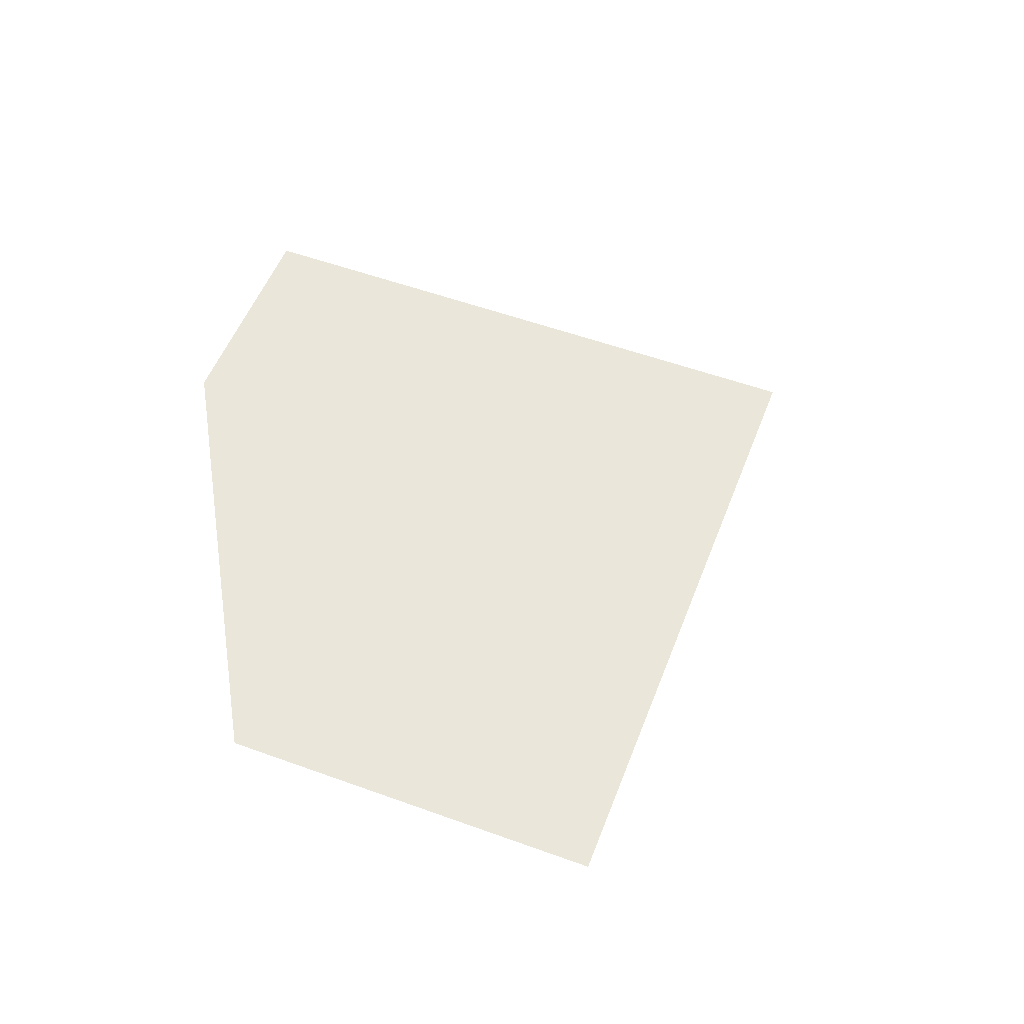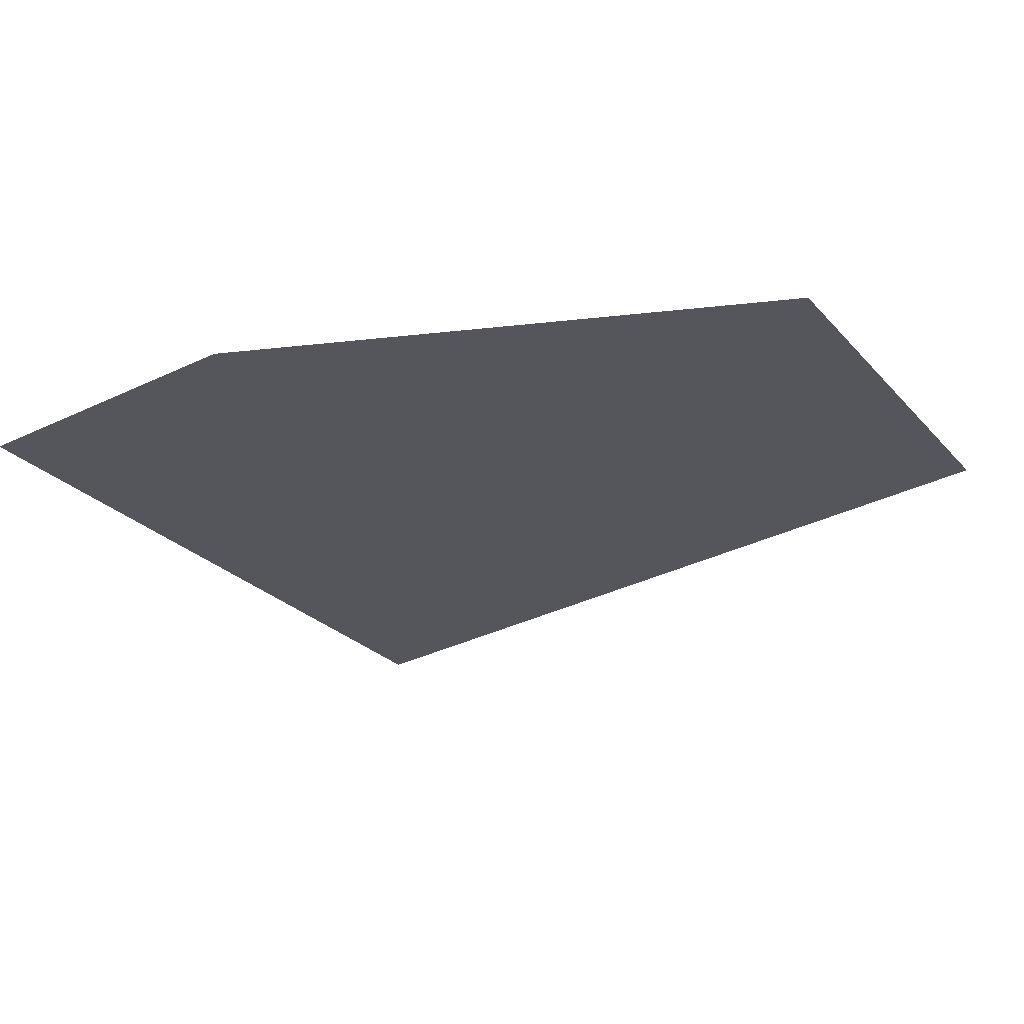
<metadata>
{"format":"obj","ext":"obj","renderer":"f3d","projection":"perspective","resolution":1024,"background":"white","views":[{"elev":54.9,"azim":81.0,"up":"+Y"},{"elev":62.7,"azim":-6.4,"up":"+Z"}]}
</metadata>
<code>
o MeshClothesDryer_1_0_GeomSubset_2
v -0.3048 0.1842 0.4441
v -0.2032 -0.2159 0.4441
v -0.2159 -0.2193 0.4441
v -0.2252 -0.2286 0.4441
v -0.2286 -0.2413 0.4441
v -0.2391 -0.3048 0.4441
v -0.2943 -0.3048 0.4441
v -0.3011 -0.3029 0.4441
v -0.303 -0.301 0.4441
v -0.3048 -0.2942 0.4441
v -0.2415 -0.3195 0.4383
v -0.2962 -0.3195 0.4383
v -0.3087 -0.3162 0.4383
v -0.3162 -0.3087 0.4383
v -0.3195 -0.2962 0.4383
v -0.3195 0.1862 0.4383
v -0.3366 0.3366 -0.5084
v -0.3366 0.3366 -0.4968
v -0.3308 0.3366 -0.482
v -0.3195 0.3366 -0.4708
v -0.3048 0.3366 -0.465
v -0.2434 -0.3307 0.4271
v -0.2977 -0.3307 0.4271
v -0.3145 -0.3262 0.4271
v -0.3262 -0.3145 0.4271
v -0.3308 -0.2977 0.4271
v -0.3308 0.1901 0.4271
v -0.3195 0.1873 0.4435
v -0.3048 0.3366 0.5457
v -0.3308 0.3278 0.5446
v -0.3366 -0.2984 0.4124
v -0.3366 -0.2984 -0.5084
v -0.3366 0.1952 0.4124
v -0.3366 0.2011 0.4406
v -0.3366 0.2657 0.5483
v -0.3366 0.2705 0.5531
v -0.3366 0.2769 0.5548
v -0.3366 0.309 0.5548
v -0.3366 0.3154 0.5531
v -0.3366 0.3185 0.55
v -0.3366 0.3202 0.5436
v -0.2985 -0.3365 -0.5084
v -0.235 -0.3365 -0.03676
v -0.2428 -0.3365 -0.02406
v -0.2444 -0.3365 -0.01306
v -0.2985 -0.3365 0.4124
v -0.2286 -0.3365 -0.03846
v -0.115 -0.3365 -0.05749
v -0.2444 -0.3365 0.4124
v -0.3175 -0.3314 0.4124
v -0.3314 -0.3175 0.4124
v -0.3308 0.1932 0.4423
v -0.3195 0.2551 0.5566
v -0.3048 0.2397 0.5367
v -0.3048 0.2528 0.5584
v -0.2794 0.2528 0.5584
v -0.3048 0.2621 0.5677
v -0.3048 0.3332 0.5584
v -0.3195 0.3336 0.5453
v -0.3308 0.3253 0.5539
v -0.3308 0.3194 0.5599
v -0.3308 0.31 0.5624
v -0.3308 0.2759 0.5624
v -0.3308 0.2666 0.5599
v -0.3308 0.2597 0.553
v -0.3314 -0.3175 -0.5084
v -0.3175 -0.3314 -0.5084
v -0.3195 0.2636 0.5651
v -0.3029 0.2447 0.545
v -0.2974 0.2489 0.5521
v -0.2891 0.2518 0.5568
v -0.3048 0.2748 0.5711
v -0.3048 0.3239 0.5677
v -0.3195 0.3305 0.5569
v -0.3195 0.3223 0.5651
v -0.3195 0.3108 0.5682
v -0.3195 0.2752 0.5682
v -0.3048 0.3112 0.5711
v -0.3175 -0.2959 -0.5084
v -0.3144 -0.3076 -0.5084
v -0.3076 -0.3143 -0.5084
v -0.2959 -0.3175 -0.5084
v -0.3175 0.3175 -0.5084
v -0.3175 -0.2959 -0.5719
v -0.3175 0.3175 -0.5719
v -0.3144 -0.3076 -0.5719
v -0.3076 -0.3143 -0.5719
v -0.2959 -0.3175 -0.5719
v -0.2794 0.2631 0.5523
v -0.2891 0.2621 0.5506
v -0.2974 0.2592 0.5459
v -0.3029 0.255 0.5388
v -0.3048 0.25 0.5305
v -0.3048 0.1945 0.438
v -1e-06 0.1842 0.4441
v -1e-06 -0.2159 0.4441
v -1e-06 0.3366 -0.5026
v -1e-06 0.3366 -0.5084
v -1e-06 0.3366 -0.4968
v -1e-06 0.3366 -0.4893
v -1e-06 0.3366 -0.482
v -1e-06 0.3366 -0.4763
v -1e-06 0.3366 -0.4708
v -1e-06 0.3366 -0.4678
v -1e-06 0.3366 -0.465
v -1e-06 0.3366 0.5457
v -1e-06 -0.3365 -0.5084
v 0 -0.3365 -0.06386
v -1e-06 0.2528 0.5584
v -1e-06 0.2572 0.5629
v -1e-06 0.2621 0.5677
v -1e-06 0.3349 0.5521
v -1e-06 0.3332 0.5584
v -1e-06 0.2684 0.5694
v -1e-06 0.2748 0.5711
v -1e-06 0.3285 0.5631
v -1e-06 0.3239 0.5677
v -1e-06 0.293 0.5711
v -1e-06 0.3112 0.5711
v -1e-06 0.3175 0.5694
v -1e-06 -0.3175 -0.5084
v -1e-06 -0.327 -0.5084
v -1e-06 0.3268 -0.5084
v -1e-06 0.3175 -0.5084
v -1e-06 -0.01068 -0.5719
v -1e-06 -0.3175 -0.5719
v -1e-06 0.3175 -0.5719
v -1e-06 -0.3175 -0.5401
v -1e-06 0.2626 0.5515
v -1e-06 0.2631 0.5523
v -1e-06 0.2621 0.5506
v -1e-06 0.2607 0.5483
v -1e-06 0.2592 0.5459
v -1e-06 0.2571 0.5424
v -1e-06 0.255 0.5388
v -1e-06 0.2525 0.5347
v -1e-06 0.25 0.5305
v -1e-06 0.1945 0.438
v 0.3048 0.1842 0.4441
v 0.2032 -0.2159 0.4441
v 0.2159 -0.2193 0.4441
v 0.2252 -0.2286 0.4441
v 0.2286 -0.2413 0.4441
v 0.2391 -0.3048 0.4441
v 0.2943 -0.3048 0.4441
v 0.3011 -0.3029 0.4441
v 0.303 -0.301 0.4441
v 0.3048 -0.2942 0.4441
v 0.2415 -0.3195 0.4383
v 0.2962 -0.3195 0.4383
v 0.3087 -0.3162 0.4383
v 0.3162 -0.3087 0.4383
v 0.3195 -0.2962 0.4383
v 0.3195 0.1862 0.4383
v 0.3365 0.3366 -0.5084
v 0.3365 0.3366 -0.4968
v 0.3308 0.3366 -0.482
v 0.3195 0.3366 -0.4708
v 0.3048 0.3366 -0.465
v 0.2434 -0.3307 0.4271
v 0.2977 -0.3307 0.4271
v 0.3145 -0.3262 0.4271
v 0.3262 -0.3145 0.4271
v 0.3308 -0.2977 0.4271
v 0.3308 0.1901 0.4271
v 0.3195 0.1873 0.4435
v 0.3048 0.3366 0.5457
v 0.3308 0.3278 0.5446
v 0.3365 -0.2984 0.4124
v 0.3365 -0.2984 -0.5084
v 0.3365 0.1952 0.4124
v 0.3365 0.2011 0.4406
v 0.3365 0.2657 0.5483
v 0.3365 0.2705 0.5531
v 0.3365 0.2769 0.5548
v 0.3365 0.309 0.5548
v 0.3365 0.3154 0.5531
v 0.3365 0.3185 0.55
v 0.3365 0.3202 0.5436
v 0.2984 -0.3365 -0.5084
v 0.2349 -0.3365 -0.03676
v 0.2428 -0.3365 -0.02406
v 0.2444 -0.3365 -0.01306
v 0.2984 -0.3365 0.4124
v 0.2286 -0.3365 -0.03846
v 0.115 -0.3365 -0.05749
v 0.2444 -0.3365 0.4124
v 0.3175 -0.3314 0.4124
v 0.3314 -0.3175 0.4124
v 0.3308 0.1932 0.4423
v 0.3195 0.2551 0.5566
v 0.3048 0.2397 0.5367
v 0.3048 0.2528 0.5584
v 0.2794 0.2528 0.5584
v 0.3048 0.2621 0.5677
v 0.3048 0.3332 0.5584
v 0.3195 0.3336 0.5453
v 0.3308 0.3253 0.5539
v 0.3308 0.3194 0.5599
v 0.3308 0.31 0.5624
v 0.3308 0.2759 0.5624
v 0.3308 0.2666 0.5599
v 0.3308 0.2597 0.553
v 0.3314 -0.3175 -0.5084
v 0.3175 -0.3314 -0.5084
v 0.3195 0.2636 0.5651
v 0.3029 0.2447 0.545
v 0.2974 0.2489 0.5521
v 0.2891 0.2518 0.5568
v 0.3048 0.2748 0.5711
v 0.3048 0.3239 0.5677
v 0.3195 0.3305 0.5569
v 0.3195 0.3223 0.5651
v 0.3195 0.3108 0.5682
v 0.3195 0.2752 0.5682
v 0.3048 0.3112 0.5711
v 0.3175 -0.2959 -0.5084
v 0.3144 -0.3076 -0.5084
v 0.3076 -0.3143 -0.5084
v 0.2959 -0.3175 -0.5084
v 0.3175 0.3175 -0.5084
v 0.3175 -0.2959 -0.5719
v 0.3175 0.3175 -0.5719
v 0.3144 -0.3076 -0.5719
v 0.3076 -0.3143 -0.5719
v 0.2959 -0.3175 -0.5719
v 0.2794 0.2631 0.5523
v 0.2891 0.2621 0.5506
v 0.2974 0.2592 0.5459
v 0.3029 0.255 0.5388
v 0.3048 0.25 0.5305
v 0.3048 0.1945 0.438
v -0.2444 -0.3365 0.127
v -0.115 -0.3215 -0.04711
v -1e-06 -0.3215 -0.05348
v -0.2167 -0.3215 -0.02921
v -0.2231 -0.3215 -0.02751
v -0.231 -0.3215 -0.01481
v -0.2325 -0.3215 -0.003809
v -0.2324 -0.3215 0.127
v -0.2324 -0.3215 0.4095
v -0.2324 -0.3179 0.4187
v -0.2324 -0.3111 0.4255
v -0.2324 -0.3019 0.4291
v -0.2286 -0.2413 0.4291
v -0.2252 -0.2286 0.4291
v -0.2159 -0.2193 0.4291
v -0.2032 -0.2159 0.4291
v -0.009526 -0.2159 0.4291
v -0.03744 -0.2515 -0.1794
v -0.1161 -0.2515 -0.1583
v -0.297 -0.2515 0.1549
v -0.2759 -0.2515 0.2336
v 0.03731 -0.2515 0.4144
v 0.116 -0.2515 0.3933
v -0.03744 -0.2515 0.4144
v 0.2968 -0.2515 0.1549
v -0.297 -0.2515 0.08011
v 0.03731 -0.2515 -0.1794
v 0.2757 -0.2515 0.001405
v 0.2069 -0.2515 -0.103
v 0.2204 -0.2515 -0.0895
v 0.116 -0.2515 -0.1583
v -0.2205 -0.2515 -0.0895
v -0.2071 -0.2515 -0.103
v -0.2759 -0.2515 0.001404
v -0.2071 -0.2515 0.3379
v -0.2205 -0.2515 0.3245
v -0.1161 -0.2515 0.3933
v 0.2069 -0.2515 0.3379
v -0.009526 -0.2613 0.4291
v -0.2324 -0.2613 0.4291
v -0.2324 -0.3019 0.127
v -0.2325 -0.3019 -0.003809
v -0.2324 -0.3019 0.3056
v 0.2444 -0.3365 0.127
v -0.008982 -0.2515 -0.1675
v -0.1065 -0.2515 -0.1438
v -0.285 -0.2515 0.1264
v -0.2613 -0.2515 0.224
v 0.00898 -0.2515 0.4024
v 0.1065 -0.2515 0.3787
v -0.008982 -0.2515 0.4024
v 0.285 -0.2515 0.1085
v 0.285 -0.2515 0.1264
v -0.285 -0.2515 0.1085
v 0.00898 -0.2515 -0.1675
v 0.2613 -0.2515 0.01096
v 0.173 -0.2515 -0.1054
v 0.2229 -0.2515 -0.05557
v 0.1065 -0.2515 -0.1438
v -0.2229 -0.2515 -0.05557
v -0.173 -0.2515 -0.1054
v -0.2613 -0.2515 0.01096
v -0.173 -0.2515 0.3403
v -0.2229 -0.2515 0.2905
v -0.1065 -0.2515 0.3787
v 0.2229 -0.2515 0.2905
v 0.173 -0.2515 0.3403
v 0.2613 -0.2515 0.224
v -0.008982 -0.2613 -0.1675
v -0.1065 -0.2613 -0.1438
v -0.285 -0.2613 0.1264
v -0.2613 -0.2613 0.224
v 0.00898 -0.2613 0.4024
v -0.008982 -0.2613 0.4024
v 0.285 -0.2613 0.1085
v 0.285 -0.2613 0.1264
v -0.285 -0.2613 0.1085
v 0.2613 -0.2613 0.01096
v 0.173 -0.2613 -0.1054
v 0.2229 -0.2613 -0.05557
v -0.2229 -0.2613 -0.05557
v -0.173 -0.2613 -0.1054
v -0.2613 -0.2613 0.01096
v -0.173 -0.2613 0.3403
v -0.2229 -0.2613 0.2905
v -0.1065 -0.2613 0.3787
v 0.2613 -0.2613 0.224
v -0.1158 -0.2613 -0.1666
v -0.3099 -0.2613 0.1272
v -0.2841 -0.2613 0.2333
v -0.3099 -0.2613 0.1077
v -0.2423 -0.2613 -0.07068
v -0.2841 -0.2613 0.001664
v -0.2324 -0.2613 0.3056
v -0.3099 -0.3019 0.1272
v -0.2841 -0.3019 0.2333
v -0.3099 -0.3019 0.1077
v -0.2841 -0.3019 0.001664
v -0.115 -0.3019 -0.04711
v -1e-06 -0.3019 -0.05348
v -0.2167 -0.3019 -0.02921
v -0.2231 -0.3019 -0.02751
v -0.231 -0.3019 -0.01481
v -0.1158 -0.3019 -0.1666
v -0.2423 -0.3019 -0.07068
v -0.1881 -0.3019 -0.1249
v 0.115 -0.3215 -0.04711
v 0.2167 -0.3215 -0.02921
v 0.2231 -0.3215 -0.02751
v 0.231 -0.3215 -0.01481
v 0.2325 -0.3215 -0.003809
v 0.2324 -0.3215 0.127
v 0.2324 -0.3215 0.4095
v 0.2324 -0.3179 0.4187
v 0.2324 -0.3111 0.4255
v 0.2324 -0.3019 0.4291
v 0.2286 -0.2413 0.4291
v 0.2252 -0.2286 0.4291
v 0.2159 -0.2193 0.4291
v 0.2032 -0.2159 0.4291
v 0.009523 -0.2159 0.4291
v 0.009523 -0.2613 0.4291
v 0.2324 -0.3019 0.127
v 0.2325 -0.3019 -0.003809
v 0.2324 -0.3019 0.3056
v 0.3099 -0.2613 0.1272
v 0.2841 -0.2613 0.2333
v 0.3099 -0.2613 0.1077
v 0.2423 -0.2613 -0.07068
v 0.1881 -0.2613 -0.1249
v 0.2841 -0.2613 0.001664
v 0.2324 -0.2613 0.3056
v 0.3099 -0.3019 0.1272
v 0.2841 -0.3019 0.2333
v 0.3099 -0.3019 0.1077
v 0.2841 -0.3019 0.001664
v 0.115 -0.3019 -0.04711
v 0.2167 -0.3019 -0.02921
v 0.2231 -0.3019 -0.02751
v 0.231 -0.3019 -0.01481
v 0.1158 -0.3019 -0.1666
v 0.2423 -0.3019 -0.07068
v 0.1881 -0.3019 -0.1249
v -0.2358 0.2331 0.5014
v -0.2431 0.2368 0.5076
v -0.2629 0.2368 0.5076
v -0.2702 0.2331 0.5014
v -0.2729 0.2279 0.4929
v -0.2702 0.2227 0.4844
v -0.2629 0.219 0.4781
v -0.2431 0.219 0.4781
v -0.2358 0.2227 0.4844
v -0.2331 0.2279 0.4929
v -0.255 0.2379 0.5094
v -0.251 0.2379 0.5094
v -0.2491 0.218 0.4765
v -0.2569 0.218 0.4765
v -0.2543 0.2391 0.5113
v -0.2517 0.2391 0.5113
v -0.2544 0.2267 0.5144
v -0.2516 0.2267 0.5144
v -0.2504 0.2104 0.4853
v -0.2556 0.2104 0.4853
v -0.2521 0.2285 0.5157
v -0.2539 0.2285 0.5157
v -0.253 0.2092 0.4855
v -0.253 0.2176 0.4758
v -0.253 0.2381 0.5098
v -0.253 0.2393 0.5117
v -0.253 0.228 0.5164
v -0.2559 0.2261 0.5056
v -0.2575 0.2159 0.4888
v -0.2549 0.2217 0.5082
v -0.2561 0.2119 0.4912
v -0.2485 0.2159 0.4888
v -0.2501 0.2261 0.5056
v -0.2499 0.2119 0.4912
v -0.2511 0.2217 0.5082
v -0.253 0.2204 0.5091
v -0.253 0.2105 0.4921
v -0.249 0.2201 0.4976
v -0.2504 0.2165 0.4997
v -0.253 0.2151 0.5006
v -0.2556 0.2165 0.4997
v -0.257 0.2201 0.4976
v -0.2485 0.2227 0.4842
v -0.2502 0.2329 0.5011
v -0.253 0.2226 0.4841
v -0.253 0.2329 0.501
v -0.2575 0.2227 0.4842
v -0.2558 0.2329 0.5011
v -0.257 0.2279 0.4929
v -0.253 0.2279 0.4929
v -0.249 0.2279 0.4929
v -0.2358 0.2306 0.5028
v -0.2374 0.2287 0.504
v -0.2439 0.2316 0.5091
v -0.2431 0.2343 0.5091
v -0.2629 0.2343 0.5091
v -0.2621 0.2316 0.5091
v -0.2702 0.2306 0.5028
v -0.2685 0.2287 0.504
v -0.2729 0.2254 0.4944
v -0.2712 0.2235 0.4955
v -0.2702 0.2203 0.4858
v -0.2685 0.2183 0.4871
v -0.2621 0.2152 0.482
v -0.2629 0.2164 0.4797
v -0.2431 0.2164 0.4797
v -0.2439 0.2152 0.482
v -0.2358 0.2203 0.4858
v -0.2375 0.2183 0.4871
v -0.2331 0.2254 0.4944
v -0.2347 0.2235 0.4955
v -0.2492 0.2152 0.4781
v -0.2493 0.2136 0.4803
v -0.253 0.2128 0.4795
v -0.253 0.2147 0.4775
v -0.251 0.2351 0.5111
v -0.2511 0.2324 0.512
v -0.255 0.2351 0.5111
v -0.2549 0.2324 0.512
v -0.2568 0.2153 0.4781
v -0.2567 0.2136 0.4803
v -0.2543 0.2363 0.513
v -0.2542 0.2337 0.5141
v -0.2518 0.2337 0.5141
v -0.2517 0.2363 0.513
v -0.253 0.2366 0.5134
v -0.253 0.234 0.5145
v -0.253 0.2255 0.5155
v -0.2523 0.2262 0.5149
v -0.2525 0.2273 0.5157
v -0.253 0.2272 0.516
v -0.2537 0.2262 0.5149
v -0.2535 0.2273 0.5157
v -0.253 0.2209 0.5098
v -0.2518 0.2218 0.5093
v -0.2542 0.2218 0.5093
v -0.1474 0.2331 0.5014
v -0.1547 0.2368 0.5076
v -0.1745 0.2368 0.5076
v -0.1818 0.2331 0.5014
v -0.1845 0.2279 0.4929
v -0.1818 0.2227 0.4844
v -0.1745 0.219 0.4781
v -0.1547 0.219 0.4781
v -0.1474 0.2227 0.4844
v -0.1447 0.2279 0.4929
v -0.1666 0.2379 0.5094
v -0.1626 0.2379 0.5094
v -0.1607 0.218 0.4765
v -0.1685 0.218 0.4765
v -0.1659 0.2391 0.5113
v -0.1633 0.2391 0.5113
v -0.166 0.2267 0.5144
v -0.1632 0.2267 0.5144
v -0.162 0.2104 0.4853
v -0.1672 0.2104 0.4853
v -0.1637 0.2285 0.5157
v -0.1655 0.2285 0.5157
v -0.1646 0.2092 0.4855
v -0.1646 0.2176 0.4758
v -0.1646 0.2381 0.5098
v -0.1646 0.2393 0.5117
v -0.1646 0.228 0.5164
v -0.1675 0.2261 0.5056
v -0.1691 0.2159 0.4888
v -0.1665 0.2217 0.5082
v -0.1677 0.2119 0.4912
v -0.1601 0.2159 0.4888
v -0.1617 0.2261 0.5056
v -0.1615 0.2119 0.4912
v -0.1627 0.2217 0.5082
v -0.1646 0.2204 0.5091
v -0.1646 0.2105 0.4921
v -0.1606 0.2201 0.4976
v -0.162 0.2165 0.4997
v -0.1646 0.2151 0.5006
v -0.1672 0.2165 0.4997
v -0.1686 0.2201 0.4976
v -0.1601 0.2227 0.4842
v -0.1618 0.2329 0.5011
v -0.1646 0.2226 0.4841
v -0.1646 0.2329 0.501
v -0.1691 0.2227 0.4842
v -0.1674 0.2329 0.5011
v -0.1686 0.2279 0.4929
v -0.1646 0.2279 0.4929
v -0.1606 0.2279 0.4929
v -0.1474 0.2306 0.5028
v -0.149 0.2287 0.504
v -0.1555 0.2316 0.5091
v -0.1547 0.2343 0.5091
v -0.1745 0.2343 0.5091
v -0.1737 0.2316 0.5091
v -0.1818 0.2306 0.5028
v -0.1801 0.2287 0.504
v -0.1845 0.2254 0.4944
v -0.1829 0.2235 0.4955
v -0.1818 0.2203 0.4858
v -0.1801 0.2183 0.4871
v -0.1737 0.2152 0.482
v -0.1745 0.2164 0.4797
v -0.1547 0.2164 0.4797
v -0.1555 0.2152 0.482
v -0.1474 0.2203 0.4858
v -0.1491 0.2183 0.4871
v -0.1447 0.2254 0.4944
v -0.1464 0.2235 0.4955
v -0.1608 0.2152 0.4781
v -0.1609 0.2136 0.4803
v -0.1646 0.2128 0.4795
v -0.1646 0.2147 0.4775
v -0.1626 0.2351 0.5111
v -0.1627 0.2324 0.512
v -0.1666 0.2351 0.5111
v -0.1665 0.2324 0.512
v -0.1684 0.2153 0.4781
v -0.1683 0.2136 0.4803
v -0.1659 0.2363 0.513
v -0.1658 0.2337 0.5141
v -0.1634 0.2337 0.5141
v -0.1633 0.2363 0.513
v -0.1646 0.2366 0.5134
v -0.1646 0.234 0.5145
v -0.1646 0.2255 0.5155
v -0.1639 0.2262 0.5149
v -0.1641 0.2273 0.5157
v -0.1646 0.2272 0.516
v -0.1653 0.2262 0.5149
v -0.1651 0.2273 0.5157
v -0.1646 0.2209 0.5098
v -0.1634 0.2218 0.5093
v -0.1658 0.2218 0.5093
v 0.2757 -0.2515 0.2336
v 0.1065 -0.2613 0.3787
v 0.00898 -0.2613 -0.1675
v 0.1065 -0.2613 -0.1438
v 0.2229 -0.2613 0.2905
v 0.173 -0.2613 0.3403
v -0.009766 -0.2613 -0.1924
v 0.009764 -0.2613 -0.1924
v 0.2968 -0.2515 0.08011
v 0.2204 -0.2515 0.3245
v -1e-06 -0.3019 -0.1924
v 0.2324 -0.2613 0.4291
v 0.1158 -0.2613 -0.1666
v 0.2069 0.1533 0.3379
v 0.2204 0.1533 0.3245
v 0.1457 0.1533 0.2555
v 0.1379 0.1533 0.2633
v 0.1456 0.1533 -0.02058
v 0.1739 0.1533 -0.04302
v 0.2204 0.1533 -0.0895
v 0.1134 0.1533 0.259
v -0.03298 0.1533 0.1745
v -0.1381 0.1533 0.2632
v -0.1458 0.1533 0.2555
v -0.2205 0.1533 0.3245
v -0.138 0.1533 -0.02831
v -0.2071 0.1533 -0.103
v 0.06181 0.1533 0.3484
v -0.06194 0.1533 0.3484
v -0.1155 0.1533 0.3175
v -0.2071 0.1533 0.3379
v 0.138 0.1533 -0.02821
v 0.2069 0.1533 -0.103
v -0.1459 0.1533 -0.02048
v -0.2205 0.1533 -0.0895
v 0.2069 -0.2132 -0.103
v -0.2071 -0.2132 -0.103
v -0.2205 -0.2132 -0.0895
v -0.2205 -0.2132 0.3245
v -0.2071 -0.2132 0.3379
v 0.2069 -0.2132 0.3379
v 0.2204 -0.2132 0.3245
v 0.2204 -0.2132 -0.0895
v 0.138 -0.2132 -0.02821
v 0.1456 -0.2132 -0.02058
v 0.1457 -0.2132 0.2555
v 0.1379 -0.2132 0.2633
v -0.1381 -0.2132 0.2632
v -0.1458 -0.2132 0.2555
v -0.1459 -0.2132 -0.02048
v -0.138 -0.2132 -0.02831
v 0.116 0.1533 -0.1583
v 0.03731 0.1533 -0.1794
v 0.116 -0.2132 -0.1583
v 0.03731 -0.2132 -0.1794
v -0.03744 0.1533 -0.1794
v -0.1161 0.1533 -0.1583
v -0.03744 -0.2132 -0.1794
v -0.1161 -0.2132 -0.1583
v -0.2759 0.1533 0.001404
v -0.297 0.1533 0.08011
v -0.2759 -0.2132 0.001404
v -0.297 -0.2132 0.08011
v -0.297 0.1533 0.1549
v -0.2759 0.1533 0.2336
v -0.297 -0.2132 0.1549
v -0.2759 -0.2132 0.2336
v -0.1161 0.1533 0.3933
v -0.03744 0.1533 0.4144
v -0.1161 -0.2132 0.3933
v -0.03744 -0.2132 0.4144
v 0.03731 0.1533 0.4144
v 0.116 0.1533 0.3933
v 0.03731 -0.2132 0.4144
v 0.116 -0.2132 0.3933
v 0.2757 0.1533 0.2336
v 0.2968 0.1533 0.1549
v 0.2757 -0.2132 0.2336
v 0.2968 -0.2132 0.1549
v 0.2968 0.1533 0.08011
v 0.2757 0.1533 0.001404
v 0.2968 -0.2132 0.08011
v 0.2757 -0.2132 0.001404
v 0.05889 0.1552 0.3434
v 0.1065 0.1552 0.2605
v -0.03124 0.1552 0.181
v -0.06066 0.1552 0.3436
v -0.1088 0.1552 0.3153
v -0.000732 0.1552 0.2764
v 0.06112 0.1504 0.3472
v 0.06181 0.1516 0.3484
v 0.1118 0.1504 0.2595
v 0.1134 0.1516 0.259
v 0.05973 0.1504 0.3448
v 0.05902 0.1515 0.3436
v 0.1085 0.1504 0.2603
v 0.1068 0.1515 0.2607
v -0.03167 0.1504 0.1794
v -0.03124 0.1516 0.181
v -0.03254 0.1504 0.1761
v -0.03298 0.1516 0.1745
v -0.06162 0.1504 0.3472
v -0.06194 0.1516 0.3484
v -0.06098 0.1504 0.3448
v -0.06066 0.1516 0.3436
v -0.1106 0.1504 0.3161
v -0.109 0.1515 0.3156
v -0.1139 0.1504 0.317
v -0.1155 0.1516 0.3175
v -0.2832 0.2605 0.5489
v -0.2832 0.1957 0.4409
v 0.2832 0.2605 0.5489
v 0.2832 0.1957 0.4409
v -0.1835 -0.2613 -0.1189
f 651 656 652
f 652 656 653
f 651 654 656
f 654 655 656
f 653 656 655

</code>
